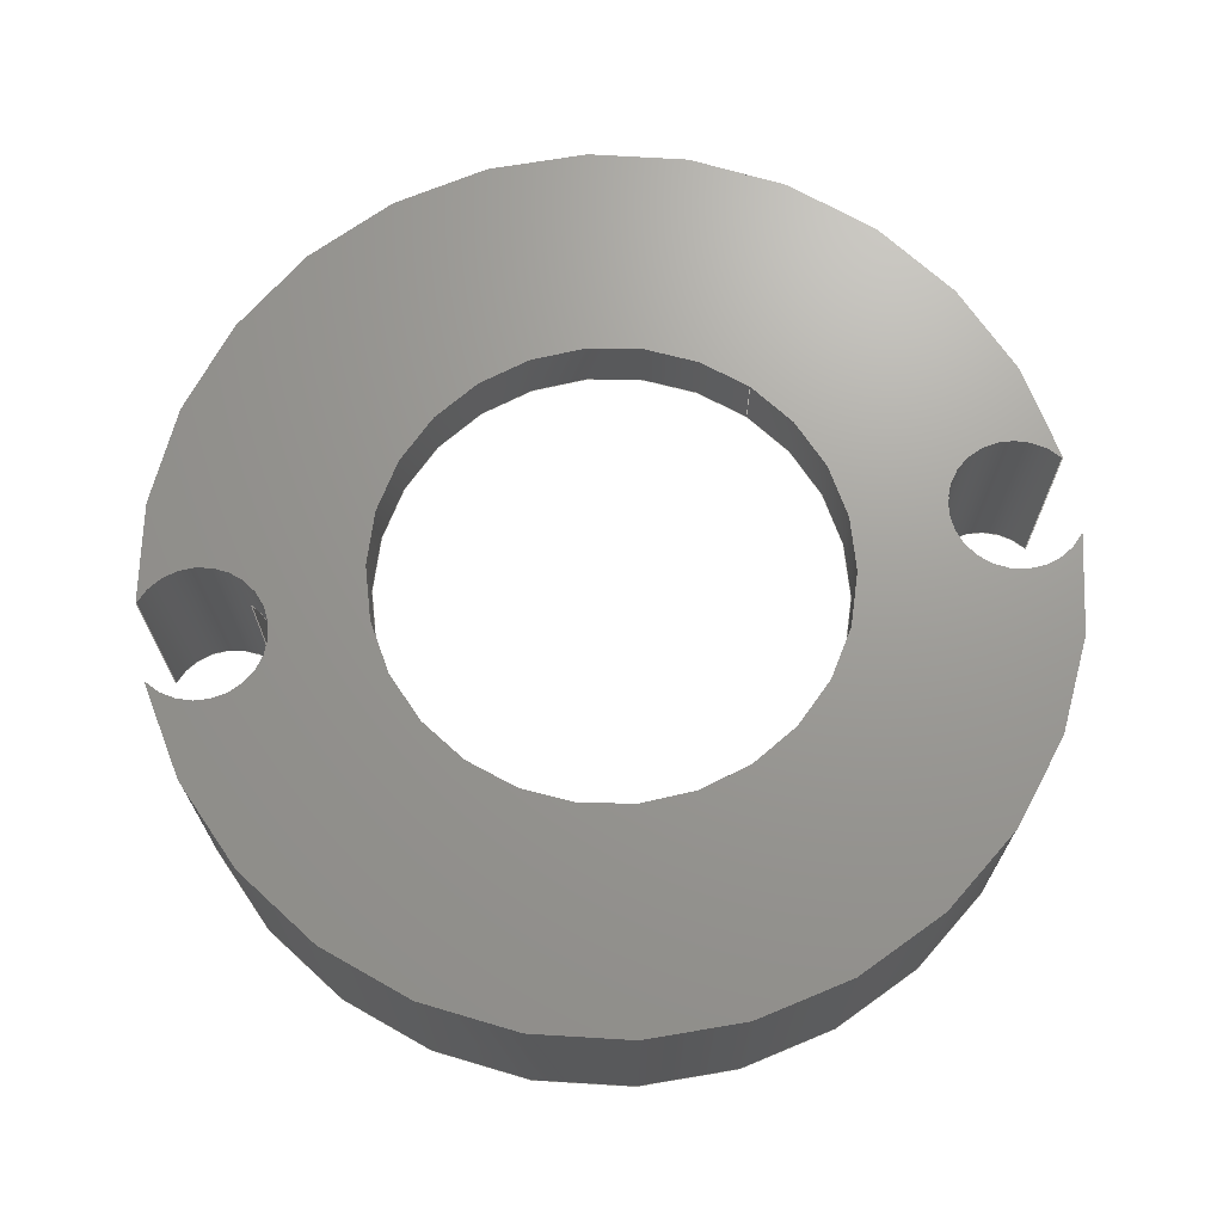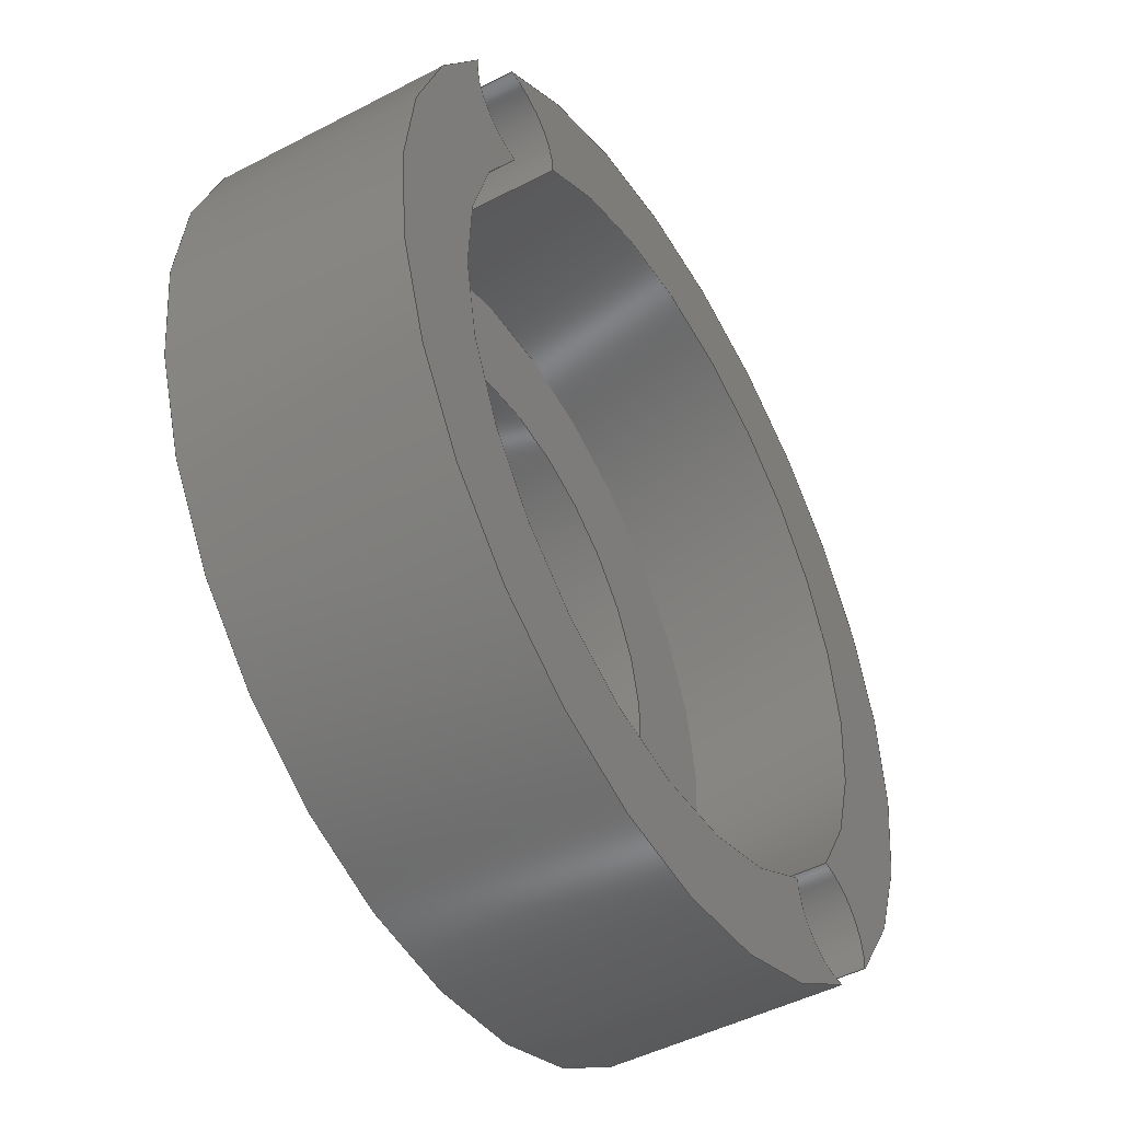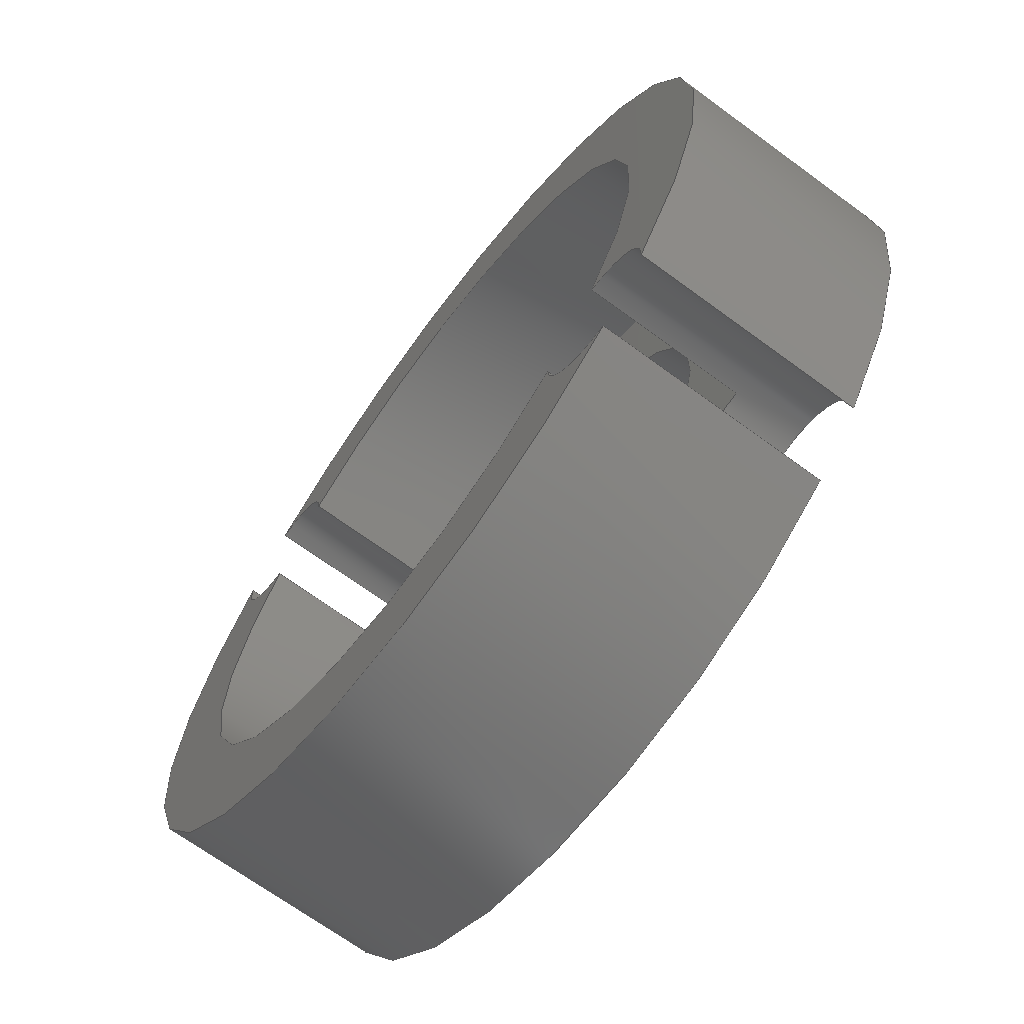
<metadata>
{"format":"step","ext":"step","renderer":"f3d","projection":"perspective","resolution":1024,"background":"white","views":[{"elev":69.4,"azim":-144.6,"up":"+Z"},{"elev":-47.1,"azim":120.6,"up":"+Y"},{"elev":-68.8,"azim":-126.3,"up":"+Y"}]}
</metadata>
<code>
ISO-10303-21;
DATA;
#1=SHAPE_REPRESENTATION_RELATIONSHIP('','',#194,#2);
#2=ADVANCED_BREP_SHAPE_REPRESENTATION('',(#192),#350);
#3=LINE('',#304,#11);
#4=LINE('',#308,#12);
#5=LINE('',#313,#13);
#6=LINE('',#314,#14);
#7=LINE('',#333,#15);
#8=LINE('',#334,#16);
#9=LINE('',#345,#17);
#10=LINE('',#346,#18);
#11=VECTOR('',#239,1);
#12=VECTOR('',#242,1);
#13=VECTOR('',#247,1);
#14=VECTOR('',#248,1);
#15=VECTOR('',#271,1);
#16=VECTOR('',#272,1);
#17=VECTOR('',#287,1);
#18=VECTOR('',#288,1);
#19=CYLINDRICAL_SURFACE('',#201,0.0077);
#20=CYLINDRICAL_SURFACE('',#203,0.006);
#21=CYLINDRICAL_SURFACE('',#215,0.0077);
#22=CYLINDRICAL_SURFACE('',#216,0.004);
#23=CYLINDRICAL_SURFACE('',#222,0.006);
#24=CYLINDRICAL_SURFACE('',#223,0.00115);
#25=CYLINDRICAL_SURFACE('',#224,0.00115);
#26=ORIENTED_EDGE('',*,*,#78,.F.);
#27=ORIENTED_EDGE('',*,*,#79,.T.);
#28=ORIENTED_EDGE('',*,*,#80,.F.);
#29=ORIENTED_EDGE('',*,*,#81,.T.);
#30=ORIENTED_EDGE('',*,*,#80,.T.);
#31=ORIENTED_EDGE('',*,*,#82,.T.);
#32=ORIENTED_EDGE('',*,*,#83,.F.);
#33=ORIENTED_EDGE('',*,*,#84,.T.);
#34=ORIENTED_EDGE('',*,*,#85,.F.);
#35=ORIENTED_EDGE('',*,*,#86,.T.);
#36=ORIENTED_EDGE('',*,*,#78,.T.);
#37=ORIENTED_EDGE('',*,*,#87,.T.);
#38=ORIENTED_EDGE('',*,*,#88,.F.);
#39=ORIENTED_EDGE('',*,*,#89,.T.);
#40=ORIENTED_EDGE('',*,*,#90,.F.);
#41=ORIENTED_EDGE('',*,*,#83,.T.);
#42=ORIENTED_EDGE('',*,*,#91,.F.);
#43=ORIENTED_EDGE('',*,*,#92,.F.);
#44=ORIENTED_EDGE('',*,*,#93,.T.);
#45=ORIENTED_EDGE('',*,*,#94,.F.);
#46=ORIENTED_EDGE('',*,*,#95,.T.);
#47=ORIENTED_EDGE('',*,*,#89,.F.);
#48=ORIENTED_EDGE('',*,*,#96,.T.);
#49=ORIENTED_EDGE('',*,*,#92,.T.);
#50=ORIENTED_EDGE('',*,*,#97,.T.);
#51=ORIENTED_EDGE('',*,*,#98,.F.);
#52=ORIENTED_EDGE('',*,*,#91,.T.);
#53=ORIENTED_EDGE('',*,*,#98,.T.);
#54=ORIENTED_EDGE('',*,*,#99,.T.);
#55=ORIENTED_EDGE('',*,*,#100,.T.);
#56=ORIENTED_EDGE('',*,*,#85,.T.);
#57=ORIENTED_EDGE('',*,*,#101,.T.);
#58=ORIENTED_EDGE('',*,*,#94,.T.);
#59=ORIENTED_EDGE('',*,*,#102,.T.);
#60=ORIENTED_EDGE('',*,*,#99,.F.);
#61=ORIENTED_EDGE('',*,*,#103,.T.);
#62=ORIENTED_EDGE('',*,*,#95,.F.);
#63=ORIENTED_EDGE('',*,*,#103,.F.);
#64=ORIENTED_EDGE('',*,*,#101,.F.);
#65=ORIENTED_EDGE('',*,*,#87,.F.);
#66=ORIENTED_EDGE('',*,*,#81,.F.);
#67=ORIENTED_EDGE('',*,*,#84,.F.);
#68=ORIENTED_EDGE('',*,*,#90,.T.);
#69=ORIENTED_EDGE('',*,*,#97,.F.);
#70=ORIENTED_EDGE('',*,*,#79,.F.);
#71=ORIENTED_EDGE('',*,*,#86,.F.);
#72=ORIENTED_EDGE('',*,*,#100,.F.);
#73=ORIENTED_EDGE('',*,*,#102,.F.);
#74=ORIENTED_EDGE('',*,*,#93,.F.);
#75=ORIENTED_EDGE('',*,*,#96,.F.);
#76=ORIENTED_EDGE('',*,*,#88,.T.);
#77=ORIENTED_EDGE('',*,*,#82,.F.);
#78=EDGE_CURVE('',#104,#105,#122,.T.);
#79=EDGE_CURVE('',#104,#106,#123,.T.);
#80=EDGE_CURVE('',#107,#106,#124,.T.);
#81=EDGE_CURVE('',#107,#105,#125,.T.);
#82=EDGE_CURVE('',#106,#108,#3,.T.);
#83=EDGE_CURVE('',#109,#108,#126,.T.);
#84=EDGE_CURVE('',#109,#107,#4,.F.);
#85=EDGE_CURVE('',#110,#111,#127,.F.);
#86=EDGE_CURVE('',#110,#104,#5,.F.);
#87=EDGE_CURVE('',#105,#111,#6,.T.);
#88=EDGE_CURVE('',#112,#108,#128,.T.);
#89=EDGE_CURVE('',#112,#113,#129,.T.);
#90=EDGE_CURVE('',#109,#113,#130,.T.);
#91=EDGE_CURVE('',#114,#114,#131,.T.);
#92=EDGE_CURVE('',#115,#116,#132,.T.);
#93=EDGE_CURVE('',#115,#117,#133,.T.);
#94=EDGE_CURVE('',#118,#117,#134,.T.);
#95=EDGE_CURVE('',#118,#116,#135,.T.);
#96=EDGE_CURVE('',#112,#115,#7,.F.);
#97=EDGE_CURVE('',#116,#113,#8,.T.);
#98=EDGE_CURVE('',#119,#119,#136,.T.);
#99=EDGE_CURVE('',#120,#121,#137,.F.);
#100=EDGE_CURVE('',#121,#110,#138,.T.);
#101=EDGE_CURVE('',#111,#120,#139,.T.);
#102=EDGE_CURVE('',#117,#121,#9,.T.);
#103=EDGE_CURVE('',#120,#118,#10,.F.);
#104=VERTEX_POINT('',#296);
#105=VERTEX_POINT('',#297);
#106=VERTEX_POINT('',#299);
#107=VERTEX_POINT('',#301);
#108=VERTEX_POINT('',#305);
#109=VERTEX_POINT('',#307);
#110=VERTEX_POINT('',#311);
#111=VERTEX_POINT('',#312);
#112=VERTEX_POINT('',#317);
#113=VERTEX_POINT('',#319);
#114=VERTEX_POINT('',#322);
#115=VERTEX_POINT('',#325);
#116=VERTEX_POINT('',#326);
#117=VERTEX_POINT('',#328);
#118=VERTEX_POINT('',#330);
#119=VERTEX_POINT('',#337);
#120=VERTEX_POINT('',#340);
#121=VERTEX_POINT('',#341);
#122=CIRCLE('',#197,0.006);
#123=CIRCLE('',#198,0.00115);
#124=CIRCLE('',#199,0.0077);
#125=CIRCLE('',#200,0.00115);
#126=CIRCLE('',#202,0.0077);
#127=CIRCLE('',#204,0.006);
#128=CIRCLE('',#206,0.00115);
#129=CIRCLE('',#207,0.0077);
#130=CIRCLE('',#208,0.00115);
#131=CIRCLE('',#209,0.004);
#132=CIRCLE('',#211,0.0077);
#133=CIRCLE('',#212,0.00115);
#134=CIRCLE('',#213,0.006);
#135=CIRCLE('',#214,0.00115);
#136=CIRCLE('',#217,0.004);
#137=CIRCLE('',#219,0.006);
#138=CIRCLE('',#220,0.00115);
#139=CIRCLE('',#221,0.00115);
#140=EDGE_LOOP('',(#26,#27,#28,#29));
#141=EDGE_LOOP('',(#30,#31,#32,#33));
#142=EDGE_LOOP('',(#34,#35,#36,#37));
#143=EDGE_LOOP('',(#38,#39,#40,#41));
#144=EDGE_LOOP('',(#42));
#145=EDGE_LOOP('',(#43,#44,#45,#46));
#146=EDGE_LOOP('',(#47,#48,#49,#50));
#147=EDGE_LOOP('',(#51));
#148=EDGE_LOOP('',(#52));
#149=EDGE_LOOP('',(#53));
#150=EDGE_LOOP('',(#54,#55,#56,#57));
#151=EDGE_LOOP('',(#58,#59,#60,#61));
#152=EDGE_LOOP('',(#62,#63,#64,#65,#66,#67,#68,#69));
#153=EDGE_LOOP('',(#70,#71,#72,#73,#74,#75,#76,#77));
#154=FACE_BOUND('',#140,.T.);
#155=FACE_BOUND('',#141,.T.);
#156=FACE_BOUND('',#142,.T.);
#157=FACE_BOUND('',#143,.T.);
#158=FACE_BOUND('',#144,.T.);
#159=FACE_BOUND('',#145,.T.);
#160=FACE_BOUND('',#146,.T.);
#161=FACE_BOUND('',#147,.T.);
#162=FACE_BOUND('',#148,.T.);
#163=FACE_BOUND('',#149,.T.);
#164=FACE_BOUND('',#150,.T.);
#165=FACE_BOUND('',#151,.T.);
#166=FACE_BOUND('',#152,.T.);
#167=FACE_BOUND('',#153,.T.);
#168=PLANE('',#196);
#169=PLANE('',#205);
#170=PLANE('',#210);
#171=PLANE('',#218);
#172=ADVANCED_FACE('',(#154),#168,.F.);
#173=ADVANCED_FACE('',(#155),#19,.T.);
#174=ADVANCED_FACE('',(#156),#20,.F.);
#175=ADVANCED_FACE('',(#157,#158),#169,.T.);
#176=ADVANCED_FACE('',(#159),#170,.F.);
#177=ADVANCED_FACE('',(#160),#21,.T.);
#178=ADVANCED_FACE('',(#161,#162),#22,.F.);
#179=ADVANCED_FACE('',(#163,#164),#171,.F.);
#180=ADVANCED_FACE('',(#165),#23,.F.);
#181=ADVANCED_FACE('',(#166),#24,.F.);
#182=ADVANCED_FACE('',(#167),#25,.F.);
#183=CLOSED_SHELL('',(#172,#173,#174,#175,#176,#177,#178,#179,#180,#181,
#182));
#184=STYLED_ITEM('',(#185),#192);
#185=PRESENTATION_STYLE_ASSIGNMENT((#186));
#186=SURFACE_STYLE_USAGE(.BOTH.,#187);
#187=SURFACE_SIDE_STYLE('',(#188));
#188=SURFACE_STYLE_FILL_AREA(#189);
#189=FILL_AREA_STYLE('',(#190));
#190=FILL_AREA_STYLE_COLOUR('',#191);
#191=COLOUR_RGB('',0.7961,0.8235,0.9373);
#192=MANIFOLD_SOLID_BREP('Part 1',#183);
#193=SHAPE_DEFINITION_REPRESENTATION(#355,#194);
#194=SHAPE_REPRESENTATION('Part 1',(#195),#350);
#195=AXIS2_PLACEMENT_3D('',#293,#225,#226);
#196=AXIS2_PLACEMENT_3D('',#294,#227,#228);
#197=AXIS2_PLACEMENT_3D('',#295,#229,#230);
#198=AXIS2_PLACEMENT_3D('',#298,#231,#232);
#199=AXIS2_PLACEMENT_3D('',#300,#233,#234);
#200=AXIS2_PLACEMENT_3D('',#302,#235,#236);
#201=AXIS2_PLACEMENT_3D('',#303,#237,#238);
#202=AXIS2_PLACEMENT_3D('',#306,#240,#241);
#203=AXIS2_PLACEMENT_3D('',#309,#243,#244);
#204=AXIS2_PLACEMENT_3D('',#310,#245,#246);
#205=AXIS2_PLACEMENT_3D('',#315,#249,#250);
#206=AXIS2_PLACEMENT_3D('',#316,#251,#252);
#207=AXIS2_PLACEMENT_3D('',#318,#253,#254);
#208=AXIS2_PLACEMENT_3D('',#320,#255,#256);
#209=AXIS2_PLACEMENT_3D('',#321,#257,#258);
#210=AXIS2_PLACEMENT_3D('',#323,#259,#260);
#211=AXIS2_PLACEMENT_3D('',#324,#261,#262);
#212=AXIS2_PLACEMENT_3D('',#327,#263,#264);
#213=AXIS2_PLACEMENT_3D('',#329,#265,#266);
#214=AXIS2_PLACEMENT_3D('',#331,#267,#268);
#215=AXIS2_PLACEMENT_3D('',#332,#269,#270);
#216=AXIS2_PLACEMENT_3D('',#335,#273,#274);
#217=AXIS2_PLACEMENT_3D('',#336,#275,#276);
#218=AXIS2_PLACEMENT_3D('',#338,#277,#278);
#219=AXIS2_PLACEMENT_3D('',#339,#279,#280);
#220=AXIS2_PLACEMENT_3D('',#342,#281,#282);
#221=AXIS2_PLACEMENT_3D('',#343,#283,#284);
#222=AXIS2_PLACEMENT_3D('',#344,#285,#286);
#223=AXIS2_PLACEMENT_3D('',#347,#289,#290);
#224=AXIS2_PLACEMENT_3D('',#348,#291,#292);
#225=DIRECTION('',(0,0,1));
#226=DIRECTION('',(1,0,0));
#227=DIRECTION('',(0,0,1));
#228=DIRECTION('',(0,-1,0));
#229=DIRECTION('',(0,0,-1));
#230=DIRECTION('',(0,1,0));
#231=DIRECTION('',(0,0,1));
#232=DIRECTION('',(0,-1,0));
#233=DIRECTION('',(0,0,1));
#234=DIRECTION('',(0,-1,0));
#235=DIRECTION('',(0,0,1));
#236=DIRECTION('',(0,-1,0));
#237=DIRECTION('',(0,0,-1));
#238=DIRECTION('',(0,1,0));
#239=DIRECTION('',(0,0,1));
#240=DIRECTION('',(0,0,1));
#241=DIRECTION('',(0,-1,0));
#242=DIRECTION('',(0,0,1));
#243=DIRECTION('',(0,0,-1));
#244=DIRECTION('',(0,1,0));
#245=DIRECTION('',(0,0,1));
#246=DIRECTION('',(0,-1,0));
#247=DIRECTION('',(0,0,1));
#248=DIRECTION('',(0,0,1));
#249=DIRECTION('',(0,0,1));
#250=DIRECTION('',(0,-1,0));
#251=DIRECTION('',(0,0,1));
#252=DIRECTION('',(0,-1,0));
#253=DIRECTION('',(0,0,1));
#254=DIRECTION('',(0,-1,0));
#255=DIRECTION('',(0,0,1));
#256=DIRECTION('',(0,-1,0));
#257=DIRECTION('',(0,0,1));
#258=DIRECTION('',(0,-1,0));
#259=DIRECTION('',(0,0,1));
#260=DIRECTION('',(0,-1,0));
#261=DIRECTION('',(0,0,1));
#262=DIRECTION('',(0,-1,0));
#263=DIRECTION('',(0,0,1));
#264=DIRECTION('',(0,-1,0));
#265=DIRECTION('',(0,0,-1));
#266=DIRECTION('',(0,1,0));
#267=DIRECTION('',(0,0,1));
#268=DIRECTION('',(0,-1,0));
#269=DIRECTION('',(0,0,-1));
#270=DIRECTION('',(0,1,0));
#271=DIRECTION('',(0,0,1));
#272=DIRECTION('',(0,0,1));
#273=DIRECTION('',(0,0,-1));
#274=DIRECTION('',(0,1,0));
#275=DIRECTION('',(0,0,1));
#276=DIRECTION('',(0,-1,0));
#277=DIRECTION('',(0,0,1));
#278=DIRECTION('',(0,-1,0));
#279=DIRECTION('',(0,0,1));
#280=DIRECTION('',(0,-1,0));
#281=DIRECTION('',(0,0,1));
#282=DIRECTION('',(0,-1,0));
#283=DIRECTION('',(0,0,1));
#284=DIRECTION('',(0,-1,0));
#285=DIRECTION('',(0,0,-1));
#286=DIRECTION('',(0,1,0));
#287=DIRECTION('',(0,0,1));
#288=DIRECTION('',(0,0,1));
#289=DIRECTION('',(0,0,1));
#290=DIRECTION('',(0,-1,0));
#291=DIRECTION('',(0,0,1));
#292=DIRECTION('',(0,-1,0));
#293=CARTESIAN_POINT('',(0,0,0));
#294=CARTESIAN_POINT('',(0,0,0));
#295=CARTESIAN_POINT('',(0,0,0));
#296=CARTESIAN_POINT('',(0.004783,0.003623,0));
#297=CARTESIAN_POINT('',(-0.003623,-0.004783,0));
#298=CARTESIAN_POINT('',(0.004773,0.004773,0));
#299=CARTESIAN_POINT('',(0.005912,0.004934,0));
#300=CARTESIAN_POINT('',(0,0,0));
#301=CARTESIAN_POINT('',(-0.004934,-0.005912,0));
#302=CARTESIAN_POINT('',(-0.004773,-0.004773,0));
#303=CARTESIAN_POINT('',(0,0,0.004));
#304=CARTESIAN_POINT('',(0.005912,0.004934,0.002));
#305=CARTESIAN_POINT('',(0.005912,0.004934,0.004));
#306=CARTESIAN_POINT('',(0,0,0.004));
#307=CARTESIAN_POINT('',(-0.004934,-0.005912,0.004));
#308=CARTESIAN_POINT('',(-0.004934,-0.005912,0.002));
#309=CARTESIAN_POINT('',(0,0,0.02097));
#310=CARTESIAN_POINT('',(0,0,0.0028));
#311=CARTESIAN_POINT('',(0.004783,0.003623,0.0028));
#312=CARTESIAN_POINT('',(-0.003623,-0.004783,0.0028));
#313=CARTESIAN_POINT('',(0.004783,0.003623,0.002));
#314=CARTESIAN_POINT('',(-0.003623,-0.004783,0.002));
#315=CARTESIAN_POINT('',(0,0,0.004));
#316=CARTESIAN_POINT('',(0.004773,0.004773,0.004));
#317=CARTESIAN_POINT('',(0.004934,0.005912,0.004));
#318=CARTESIAN_POINT('',(0,0,0.004));
#319=CARTESIAN_POINT('',(-0.005912,-0.004934,0.004));
#320=CARTESIAN_POINT('',(-0.004773,-0.004773,0.004));
#321=CARTESIAN_POINT('',(0,0,0.004));
#322=CARTESIAN_POINT('',(0,-0.004,0.004));
#323=CARTESIAN_POINT('',(0,0,0));
#324=CARTESIAN_POINT('',(0,0,0));
#325=CARTESIAN_POINT('',(0.004934,0.005912,0));
#326=CARTESIAN_POINT('',(-0.005912,-0.004934,0));
#327=CARTESIAN_POINT('',(0.004773,0.004773,0));
#328=CARTESIAN_POINT('',(0.003623,0.004783,0));
#329=CARTESIAN_POINT('',(0,0,0));
#330=CARTESIAN_POINT('',(-0.004783,-0.003623,0));
#331=CARTESIAN_POINT('',(-0.004773,-0.004773,0));
#332=CARTESIAN_POINT('',(0,0,0.004));
#333=CARTESIAN_POINT('',(0.004934,0.005912,0.002));
#334=CARTESIAN_POINT('',(-0.005912,-0.004934,0.002));
#335=CARTESIAN_POINT('',(0,0,0.004));
#336=CARTESIAN_POINT('',(0,0,0.0028));
#337=CARTESIAN_POINT('',(0,-0.004,0.0028));
#338=CARTESIAN_POINT('',(0,0,0.0028));
#339=CARTESIAN_POINT('',(0,0,0.0028));
#340=CARTESIAN_POINT('',(-0.004783,-0.003623,0.0028));
#341=CARTESIAN_POINT('',(0.003623,0.004783,0.0028));
#342=CARTESIAN_POINT('',(0.004773,0.004773,0.0028));
#343=CARTESIAN_POINT('',(-0.004773,-0.004773,0.0028));
#344=CARTESIAN_POINT('',(0,0,0.02097));
#345=CARTESIAN_POINT('',(0.003623,0.004783,0.002));
#346=CARTESIAN_POINT('',(-0.004783,-0.003623,0.002));
#347=CARTESIAN_POINT('',(-0.004773,-0.004773,0));
#348=CARTESIAN_POINT('',(0.004773,0.004773,0));
#349=MECHANICAL_DESIGN_GEOMETRIC_PRESENTATION_REPRESENTATION('',(#184),
#350);
#350=(
GEOMETRIC_REPRESENTATION_CONTEXT(3)
GLOBAL_UNCERTAINTY_ASSIGNED_CONTEXT((#351))
GLOBAL_UNIT_ASSIGNED_CONTEXT((#354,#353,#352))
REPRESENTATION_CONTEXT('Part 1','TOP_LEVEL_ASSEMBLY_PART')
);
#351=UNCERTAINTY_MEASURE_WITH_UNIT(LENGTH_MEASURE(1e-08),#354,
'DISTANCE_ACCURACY_VALUE','Maximum Tolerance applied to model');
#352=(
NAMED_UNIT(*)
SI_UNIT($,.STERADIAN.)
SOLID_ANGLE_UNIT()
);
#353=(
NAMED_UNIT(*)
PLANE_ANGLE_UNIT()
SI_UNIT($,.RADIAN.)
);
#354=(
LENGTH_UNIT()
NAMED_UNIT(*)
SI_UNIT($,.METRE.)
);
#355=PRODUCT_DEFINITION_SHAPE('','',#356);
#356=PRODUCT_DEFINITION('','',#358,#357);
#357=PRODUCT_DEFINITION_CONTEXT('',#364,'design');
#358=PRODUCT_DEFINITION_FORMATION_WITH_SPECIFIED_SOURCE('','',#360,
 .NOT_KNOWN.);
#359=PRODUCT_RELATED_PRODUCT_CATEGORY('','',(#360));
#360=PRODUCT('Part 1','Part 1','Part 1',(#362));
#361=PRODUCT_CATEGORY('','');
#362=PRODUCT_CONTEXT('',#364,'mechanical');
#363=APPLICATION_PROTOCOL_DEFINITION('international standard',
'ap242_managed_model_based_3d_engineering',2011,#364);
#364=APPLICATION_CONTEXT('managed model based 3d engineering');
ENDSEC;
END-ISO-10303-21;

</code>
